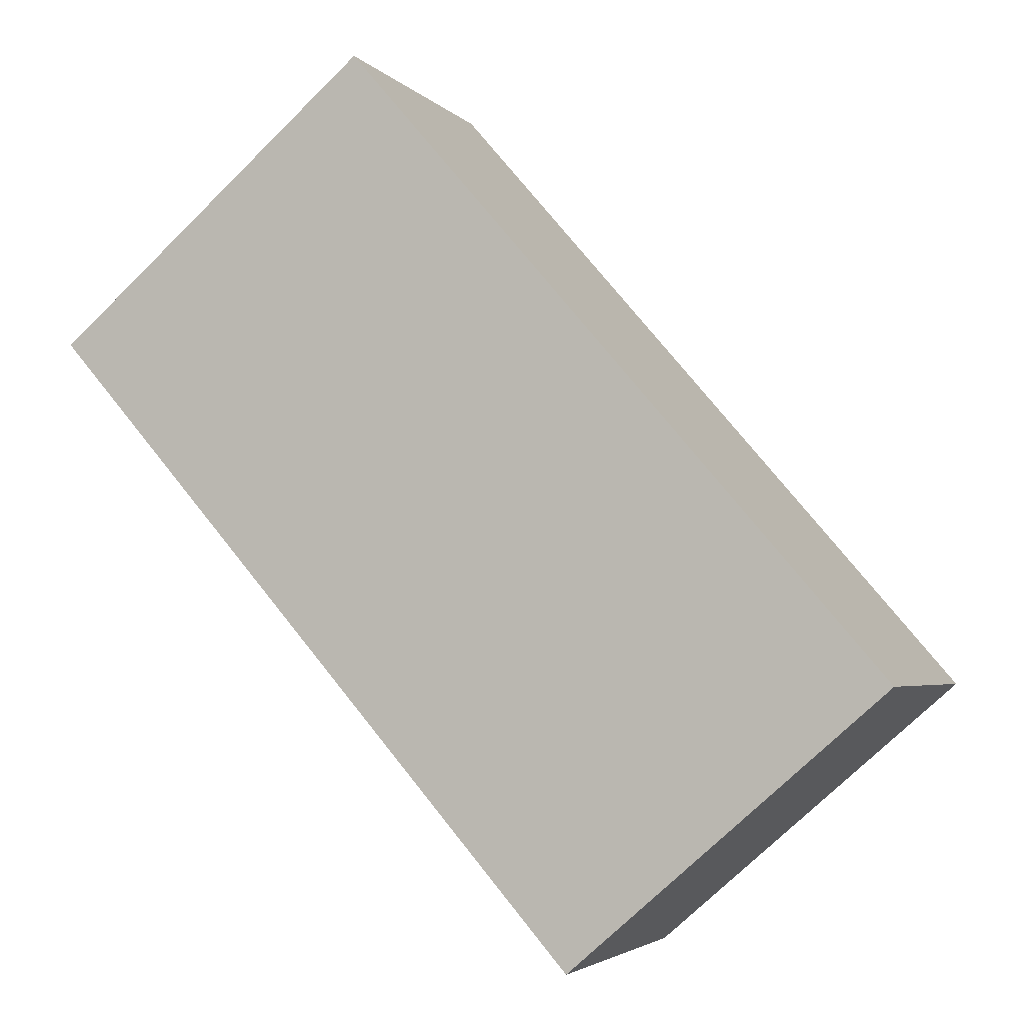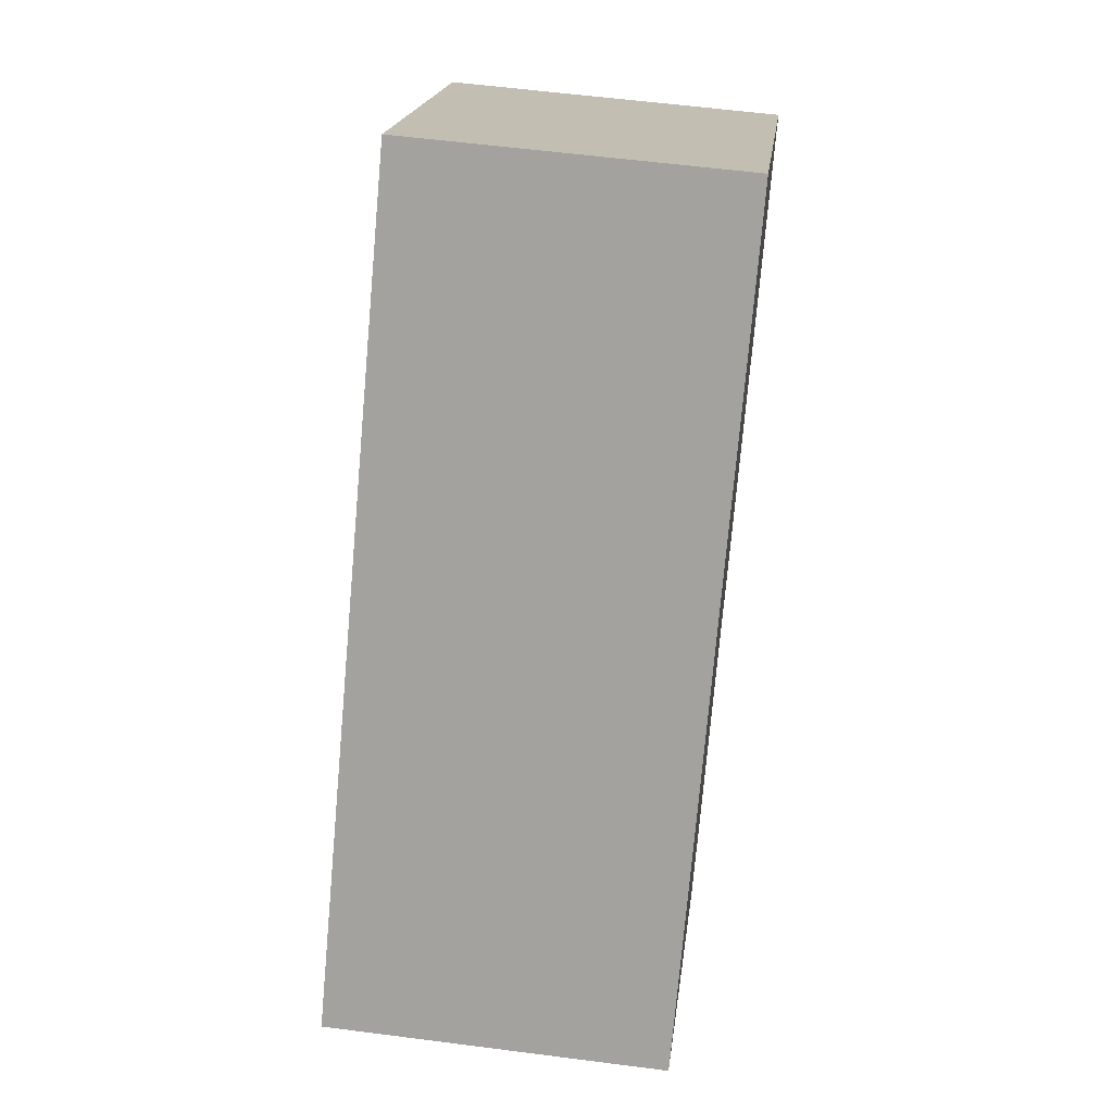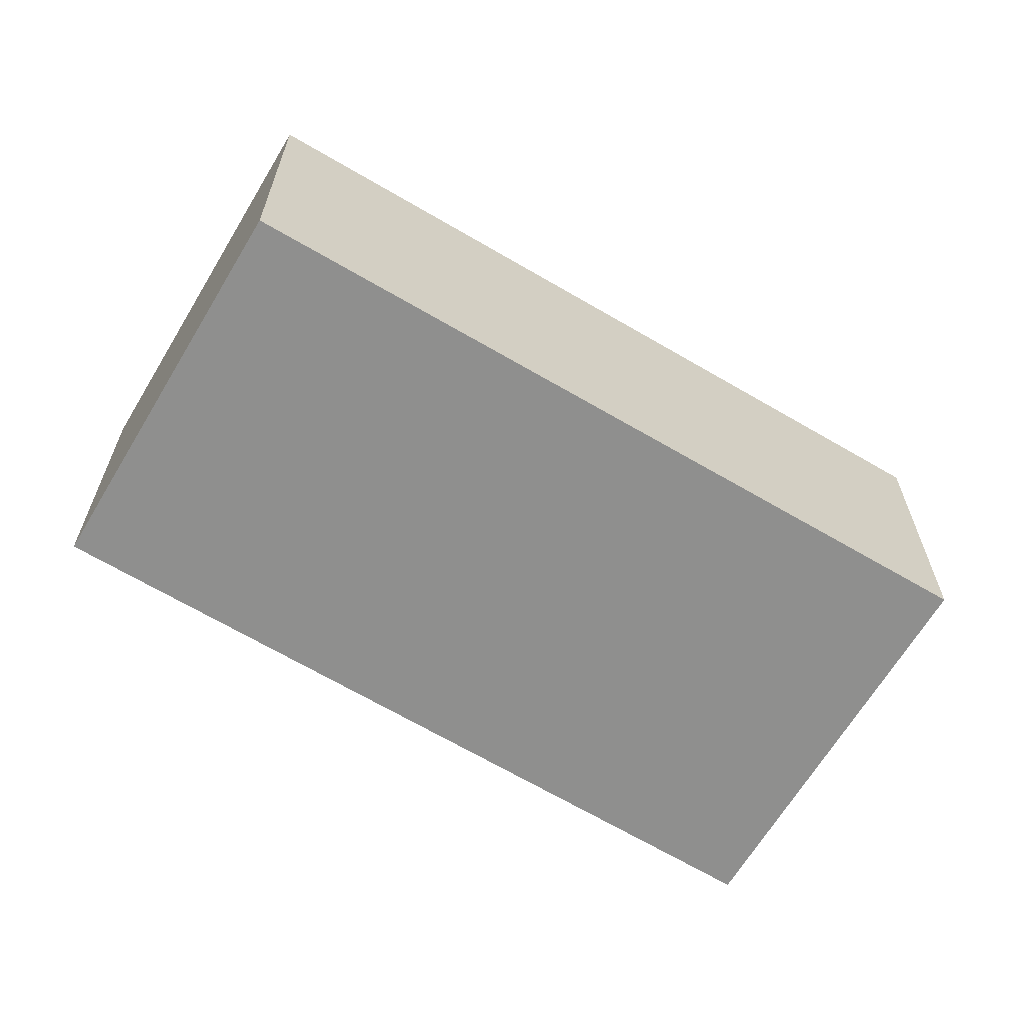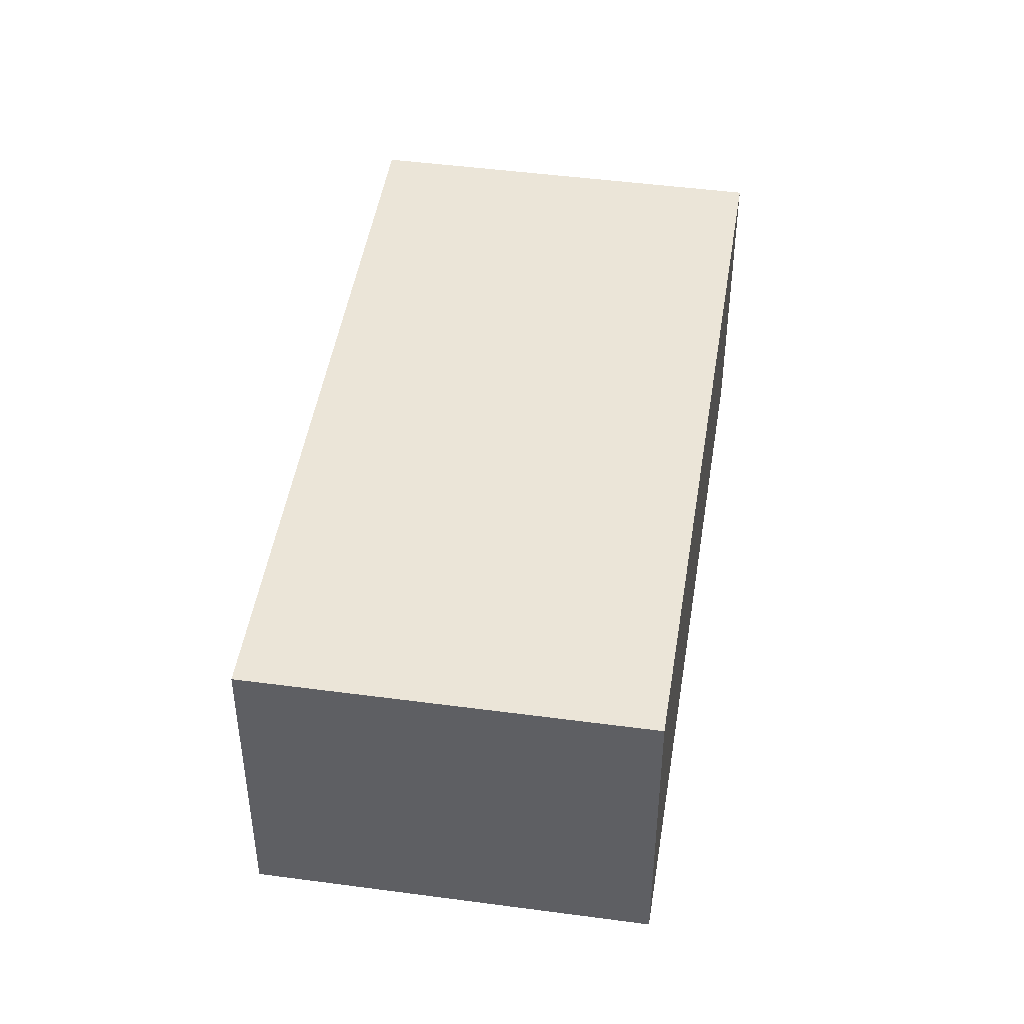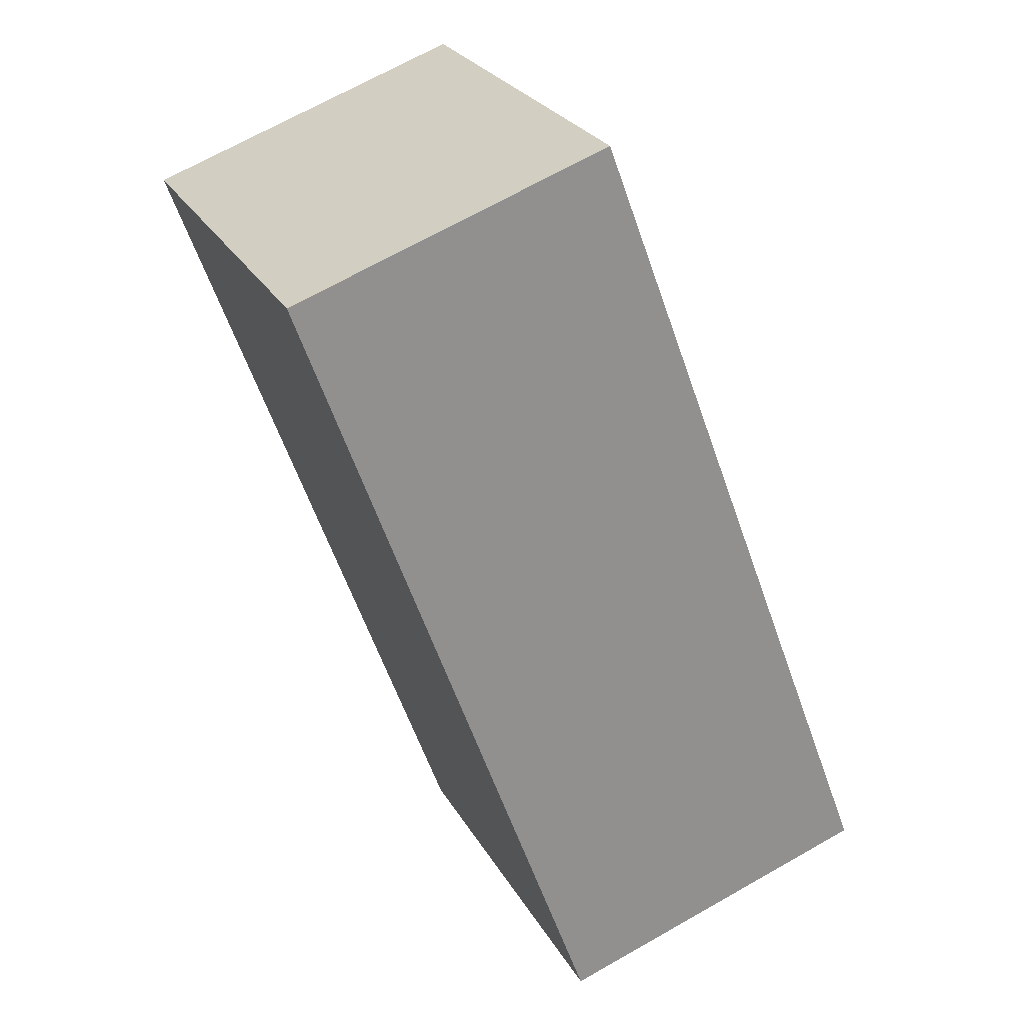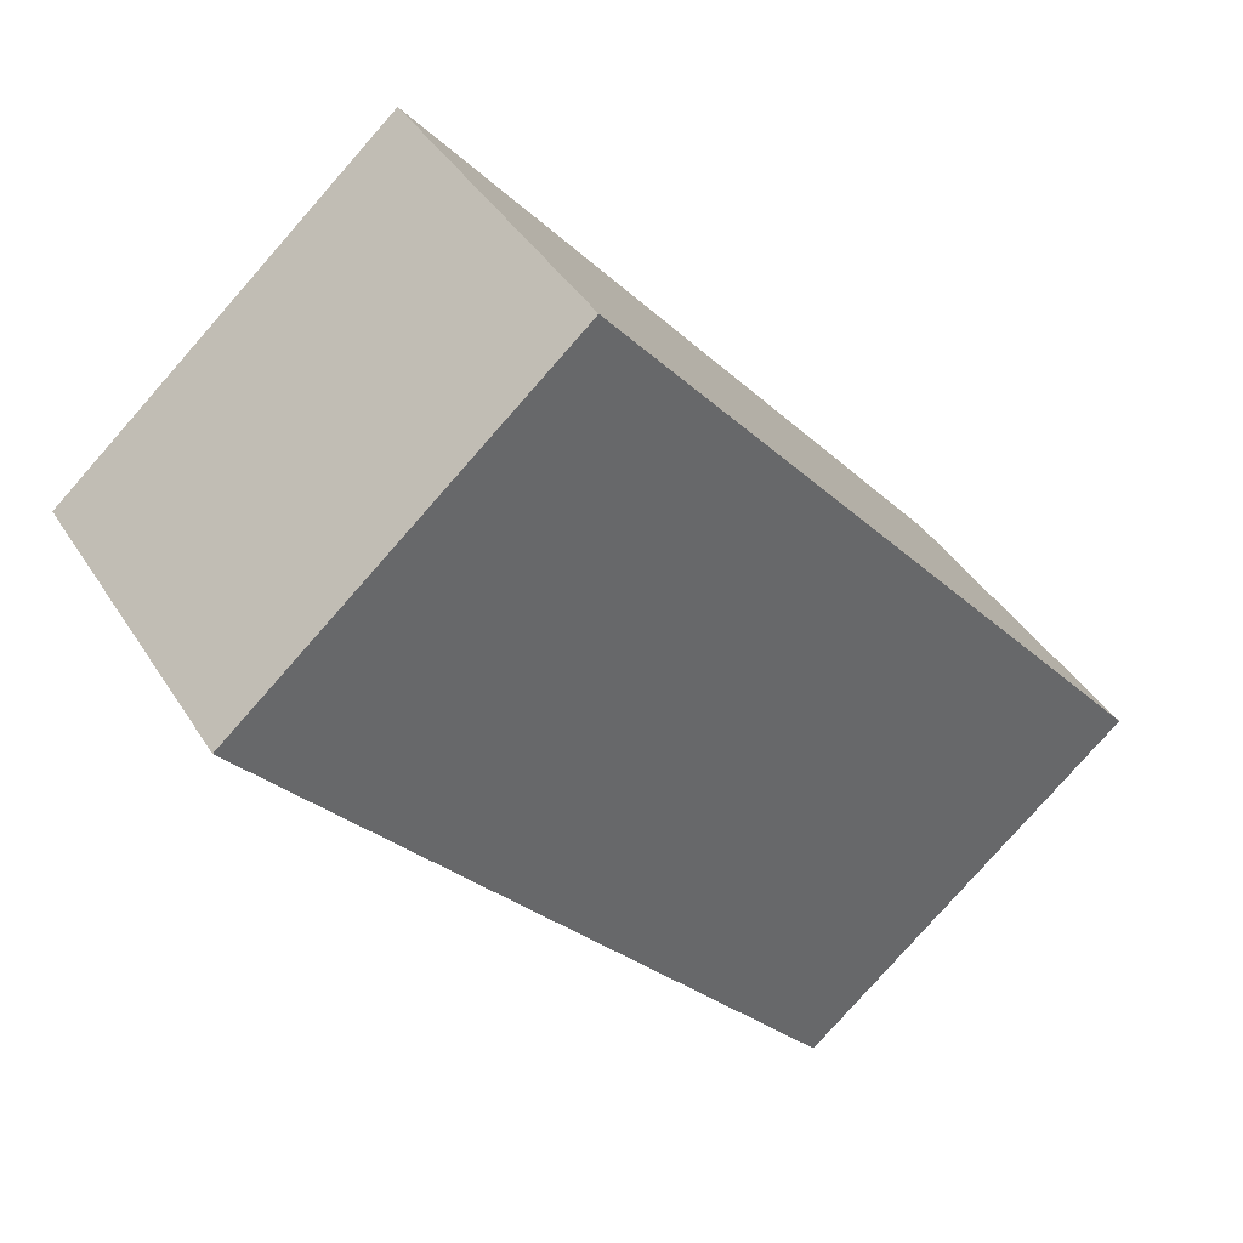
<metadata>
{"format":"obj","ext":"obj","renderer":"f3d","projection":"perspective","resolution":1024,"background":"white","views":[{"elev":-3.6,"azim":-159.7,"up":"+Z"},{"elev":57.2,"azim":-82.3,"up":"+Z"},{"elev":-65.3,"azim":-80.0,"up":"+Y"},{"elev":46.0,"azim":-130.4,"up":"+Y"},{"elev":68.9,"azim":-119.6,"up":"+Z"},{"elev":40.5,"azim":150.8,"up":"+Z"}]}
</metadata>
<code>
v  2.282 2.345 -1.974
v  3.898 2.345 4.549
v  6.221 2.345 2.545
v  0 2.345 1.436e-16
v  6.221 -1.558e-16 2.545
v  2.282 1.209e-16 -1.974
v  0 0 0
v  3.898 -2.785e-16 4.549
g defaultobject
f 1 2 3
f 2 1 4
f 5 1 3
f 1 5 6
f 6 4 1
f 4 6 7
f 7 2 4
f 2 7 8
f 8 3 2
f 3 8 5
f 8 6 5
f 6 8 7

</code>
